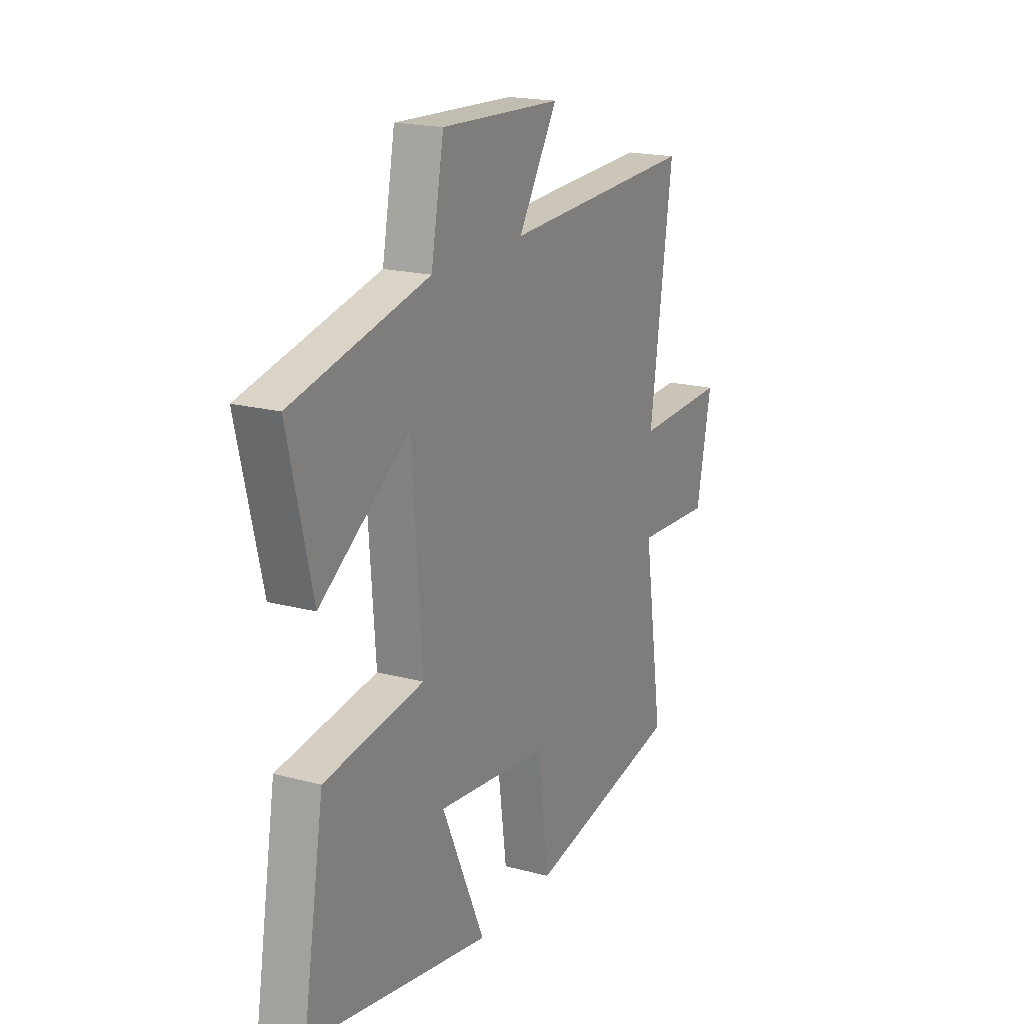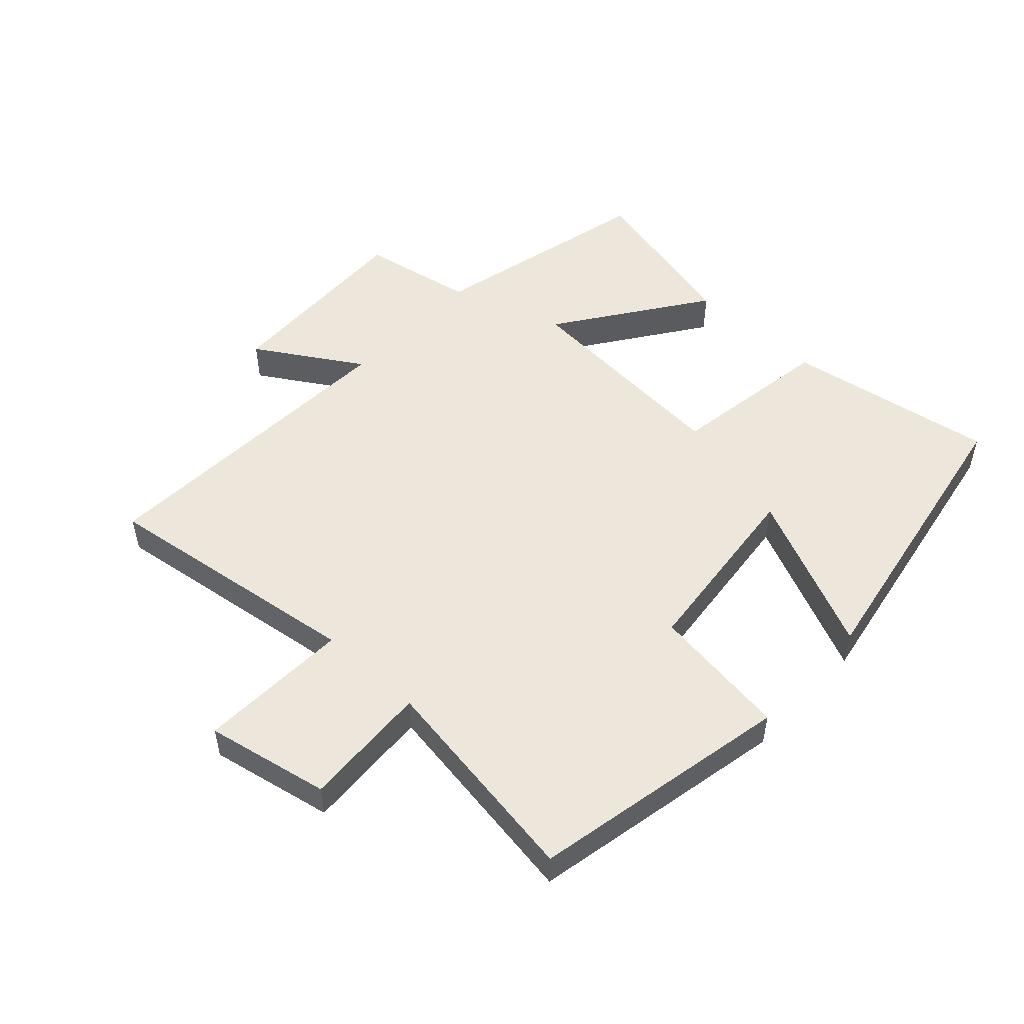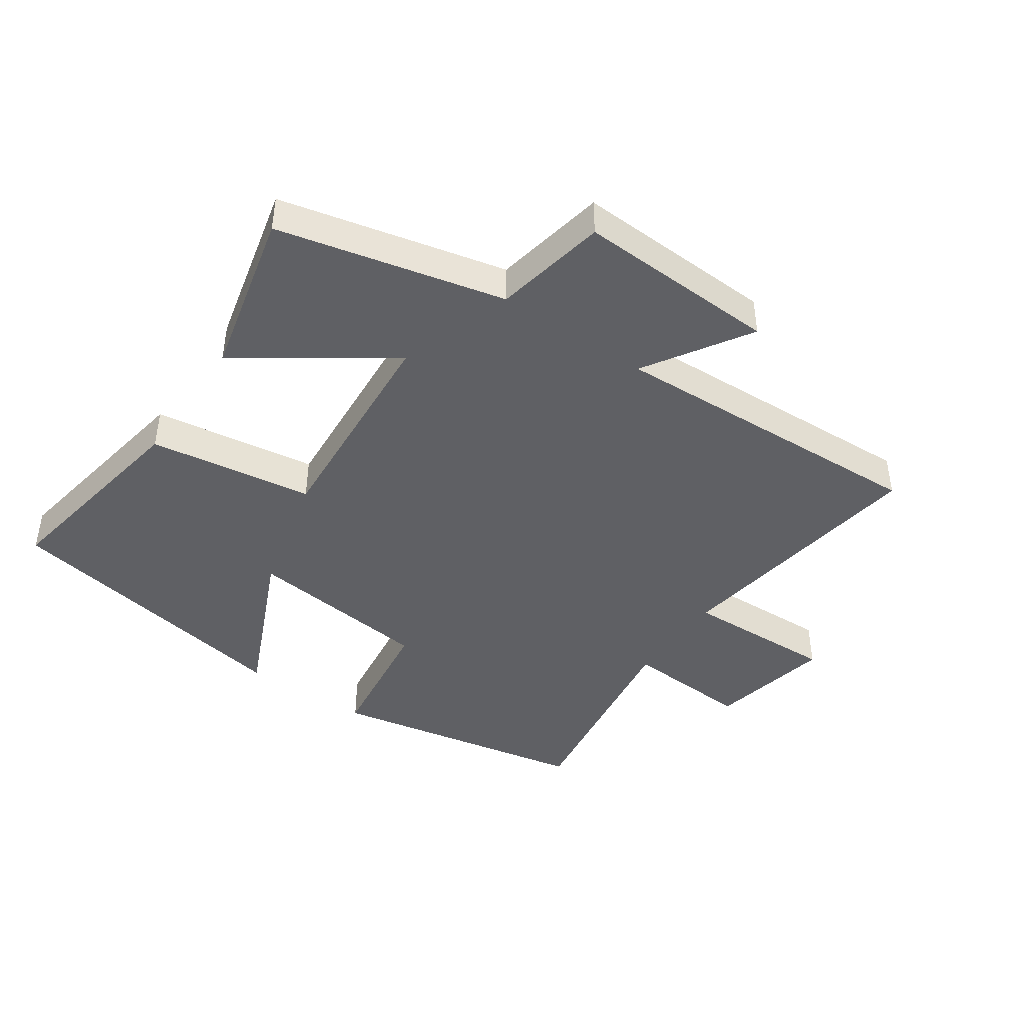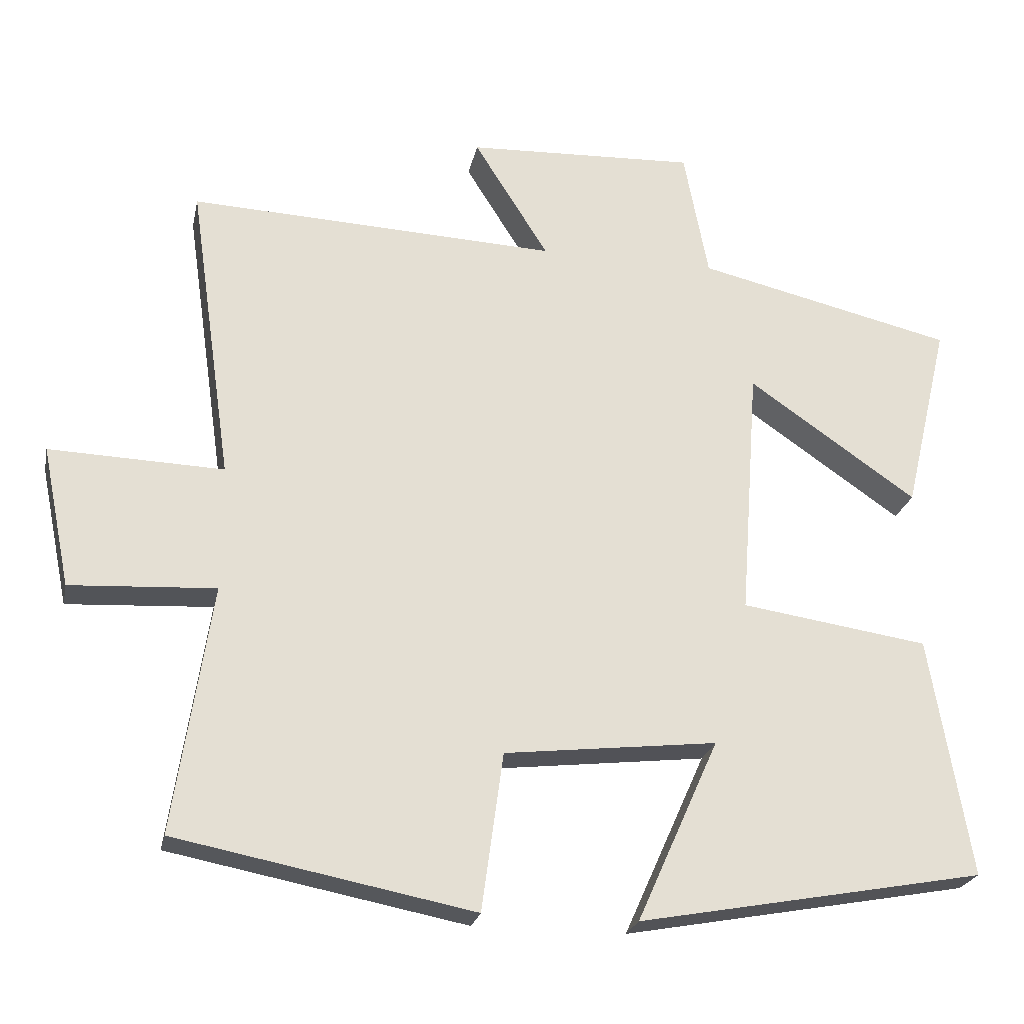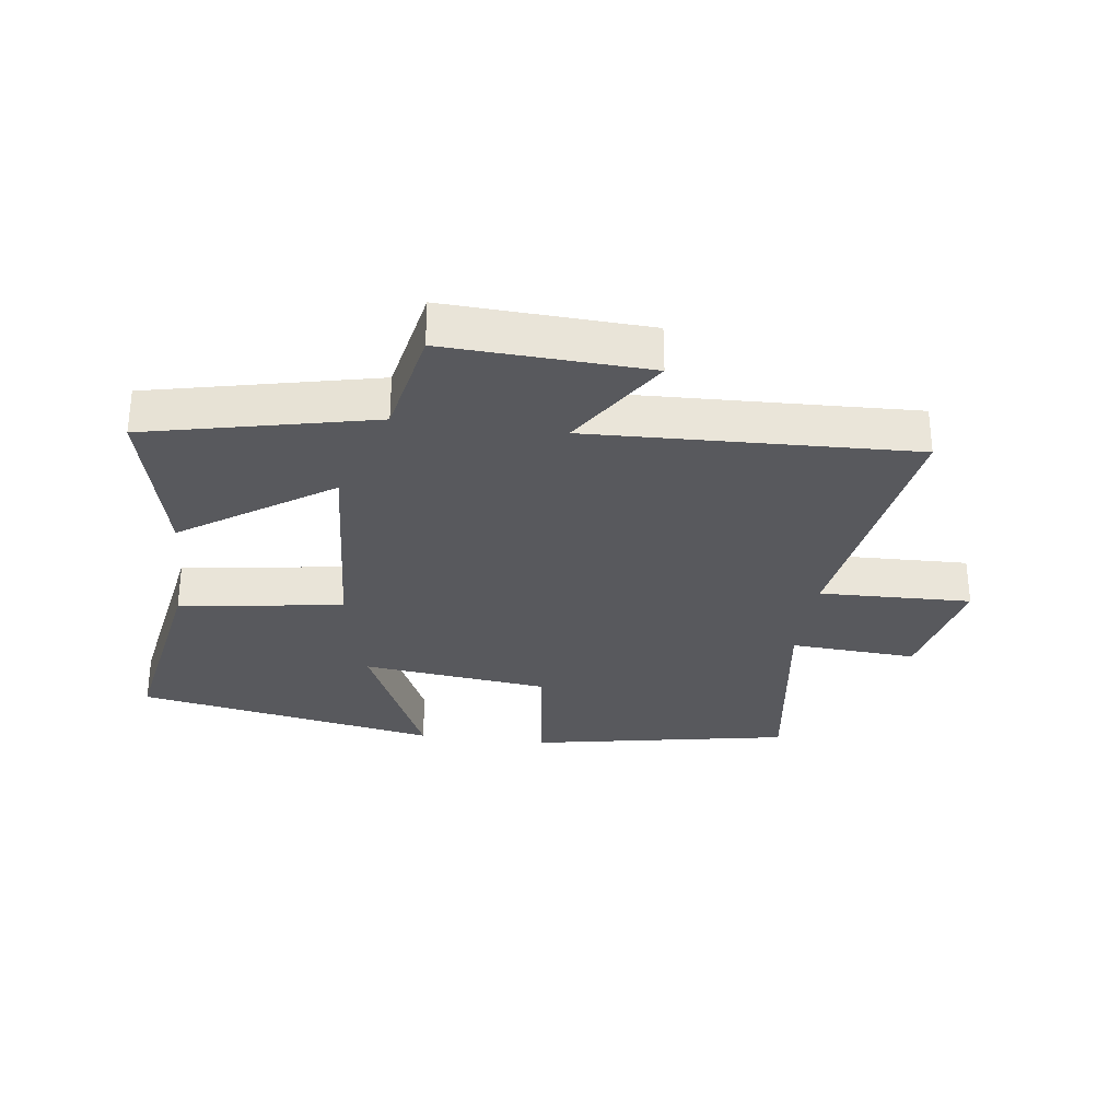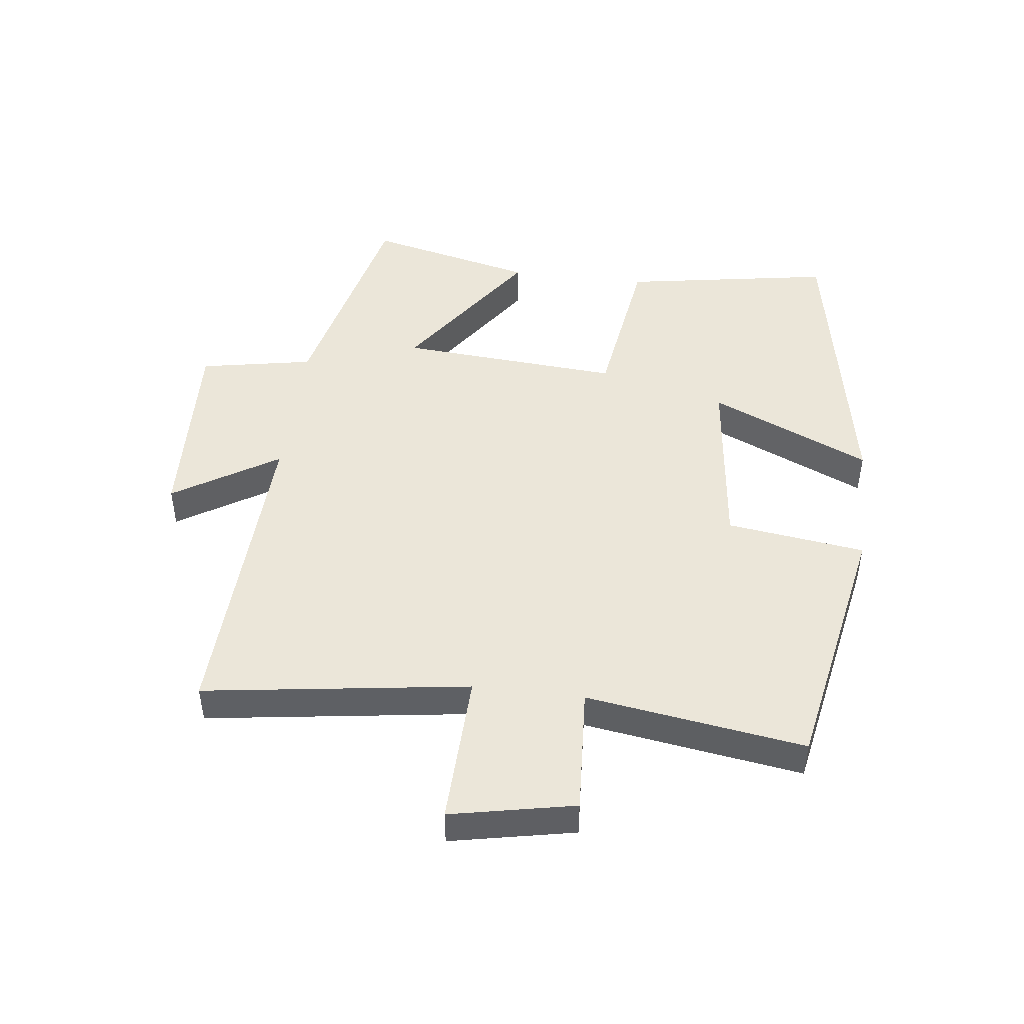
<metadata>
{"format":"obj","ext":"obj","renderer":"f3d","projection":"perspective","resolution":1024,"background":"white","views":[{"elev":19.0,"azim":-63.3,"up":"+Z"},{"elev":51.2,"azim":133.1,"up":"+Y"},{"elev":-43.5,"azim":-34.6,"up":"+Y"},{"elev":-23.8,"azim":168.3,"up":"+Z"},{"elev":-30.1,"azim":-7.9,"up":"+Y"},{"elev":46.7,"azim":97.0,"up":"+Y"}]}
</metadata>
<code>
v 0.552 0.07 -0.42
v 0.138 0.07 -0.5
v 0.108 0.07 -0.28
v -0.188 0.07 -0.246
v -0.074 0.07 -0.5
v -0.556 0.07 -0.411
v -0.5 0.07 -0.077
v -0.239 0.07 -0.039
v -0.265 0.07 0.313
v -0.5 0.07 0.151
v -0.563 0.07 0.417
v -0.204 0.07 0.5
v -0.17 0.07 0.68
v 0.15 0.07 0.666
v 0.046 0.07 0.5
v 0.56 0.07 0.522
v 0.5 0.07 0.102
v 0.742 0.07 0.11
v 0.702 0.07 -0.086
v 0.5 0.07 -0.074
v 0.552 0 -0.42
v 0.138 0 -0.5
v 0.108 0 -0.28
v -0.188 0 -0.246
v -0.074 0 -0.5
v -0.556 0 -0.411
v -0.5 0 -0.077
v -0.239 0 -0.039
v -0.265 0 0.313
v -0.5 0 0.151
v -0.563 0 0.417
v -0.204 0 0.5
v -0.17 0 0.68
v 0.15 0 0.666
v 0.046 0 0.5
v 0.56 0 0.522
v 0.5 0 0.102
v 0.742 0 0.11
v 0.702 0 -0.086
v 0.5 0 -0.074
f 17 18 19 20
f 15 16 17
f 15 17 20
f 12 13 14 15
f 9 10 11 12
f 8 9 12 15
f 6 7 8
f 4 5 6
f 4 6 8
f 3 4 8 15
f 3 15 20
f 1 2 3 20
f 40 39 38 37
f 37 36 35
f 40 37 35
f 35 34 33 32
f 32 31 30 29
f 35 32 29 28
f 28 27 26
f 26 25 24
f 28 26 24
f 35 28 24 23
f 40 35 23
f 40 23 22 21
f 1 21 22 2
f 2 22 23 3
f 3 23 24 4
f 4 24 25 5
f 5 25 26 6
f 6 26 27 7
f 7 27 28 8
f 8 28 29 9
f 9 29 30 10
f 10 30 31 11
f 11 31 32 12
f 12 32 33 13
f 13 33 34 14
f 14 34 35 15
f 15 35 36 16
f 16 36 37 17
f 17 37 38 18
f 18 38 39 19
f 19 39 40 20
f 20 40 21 1

</code>
